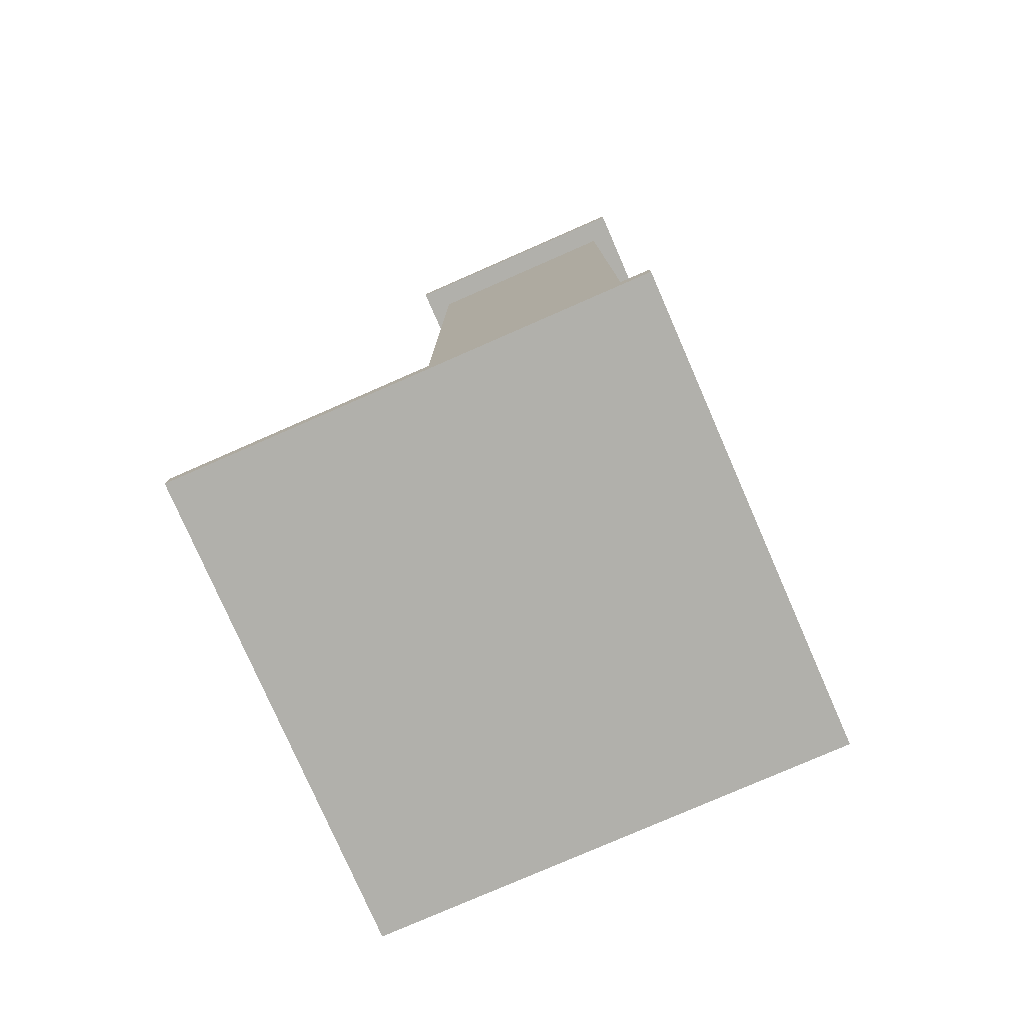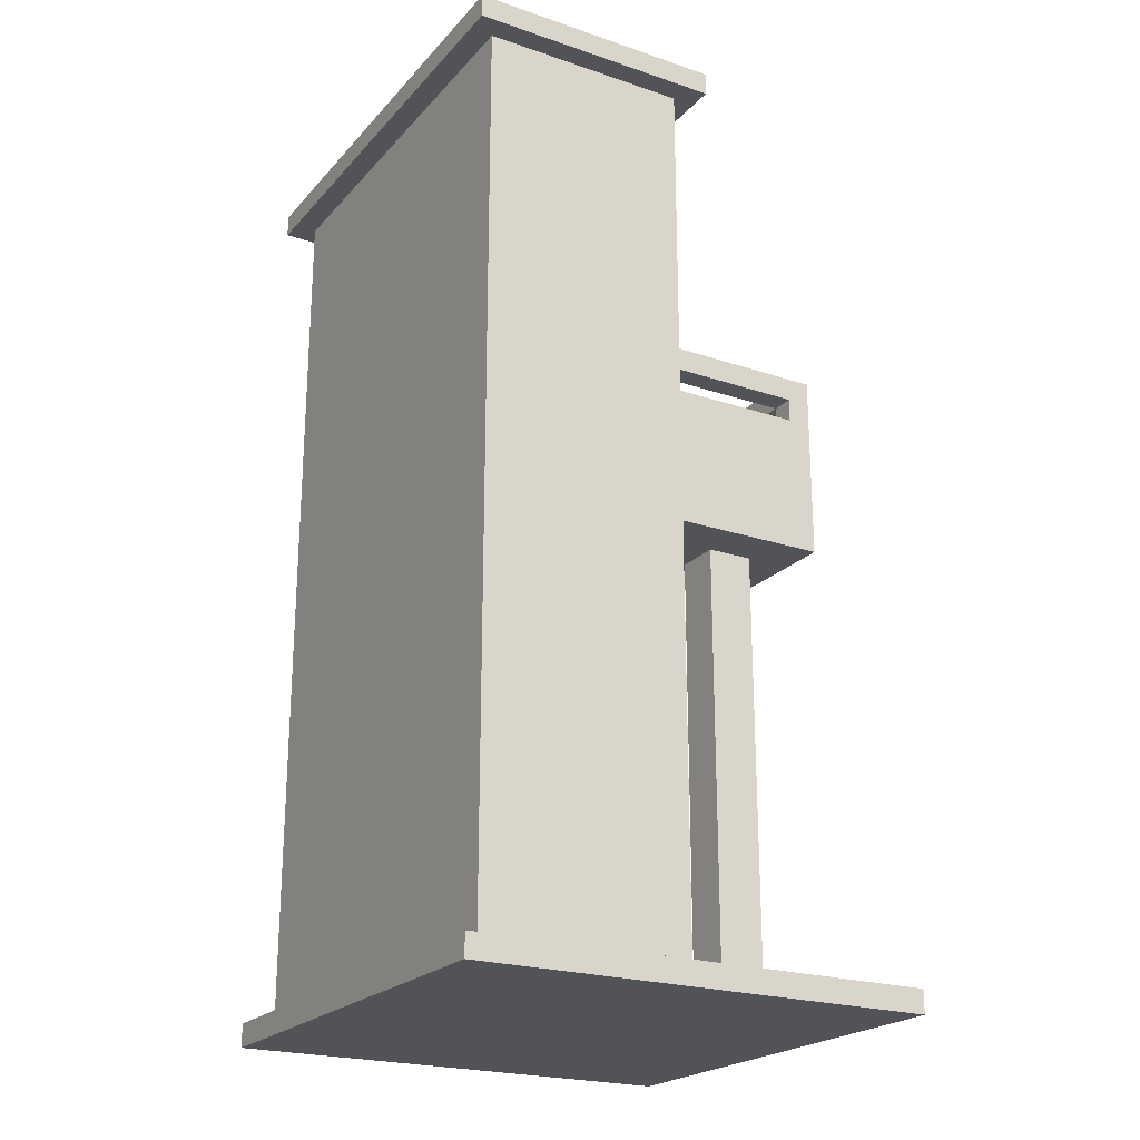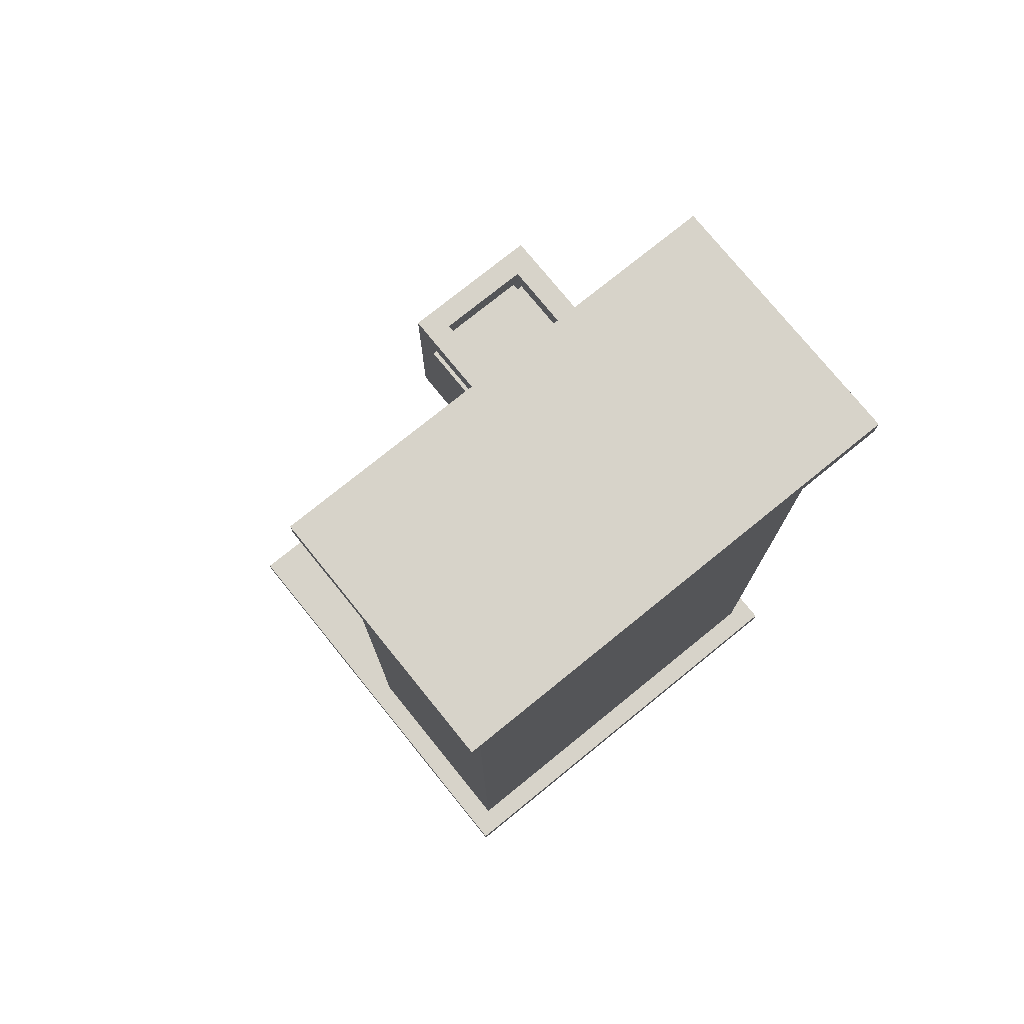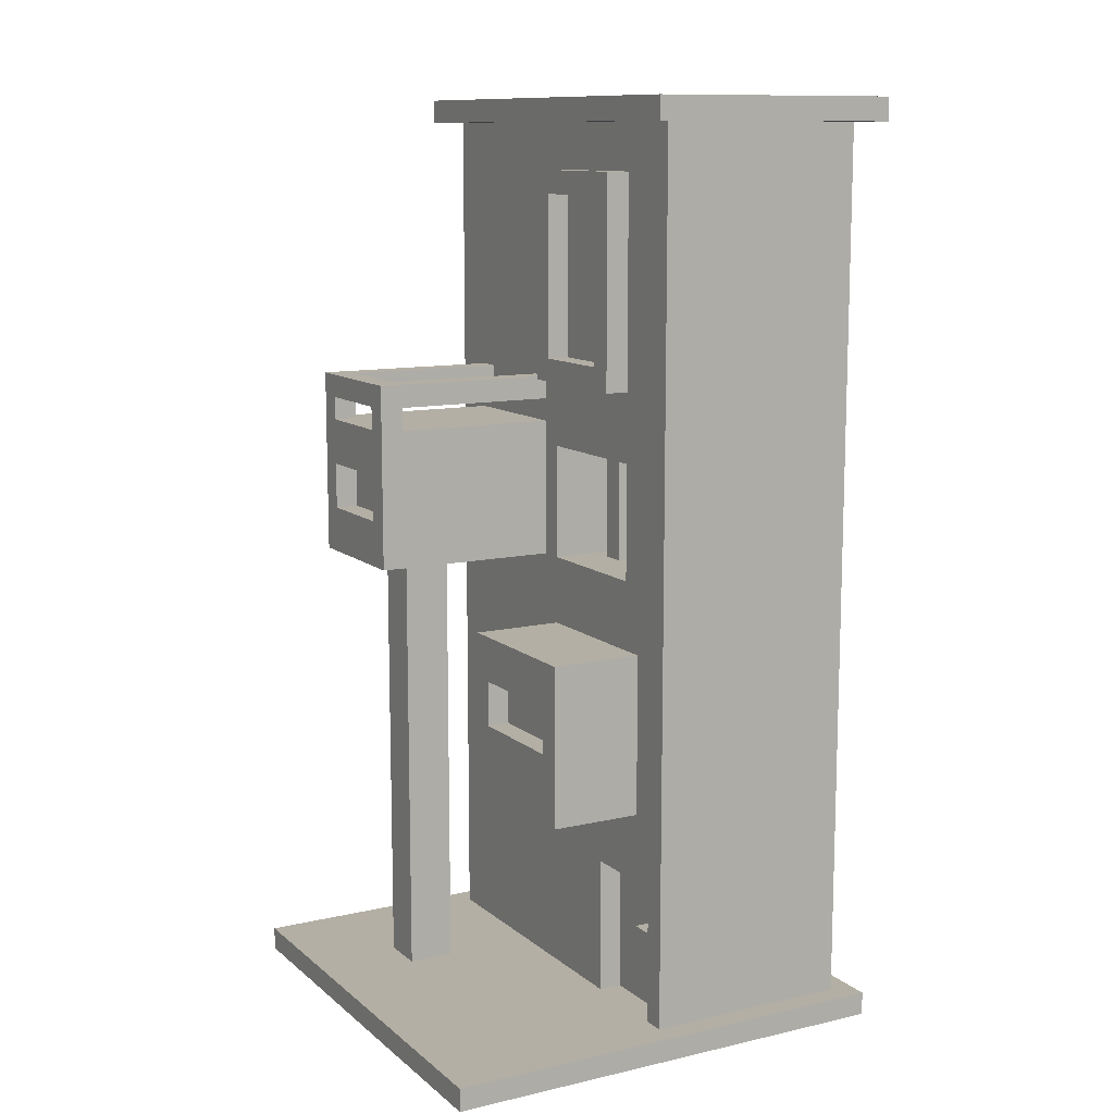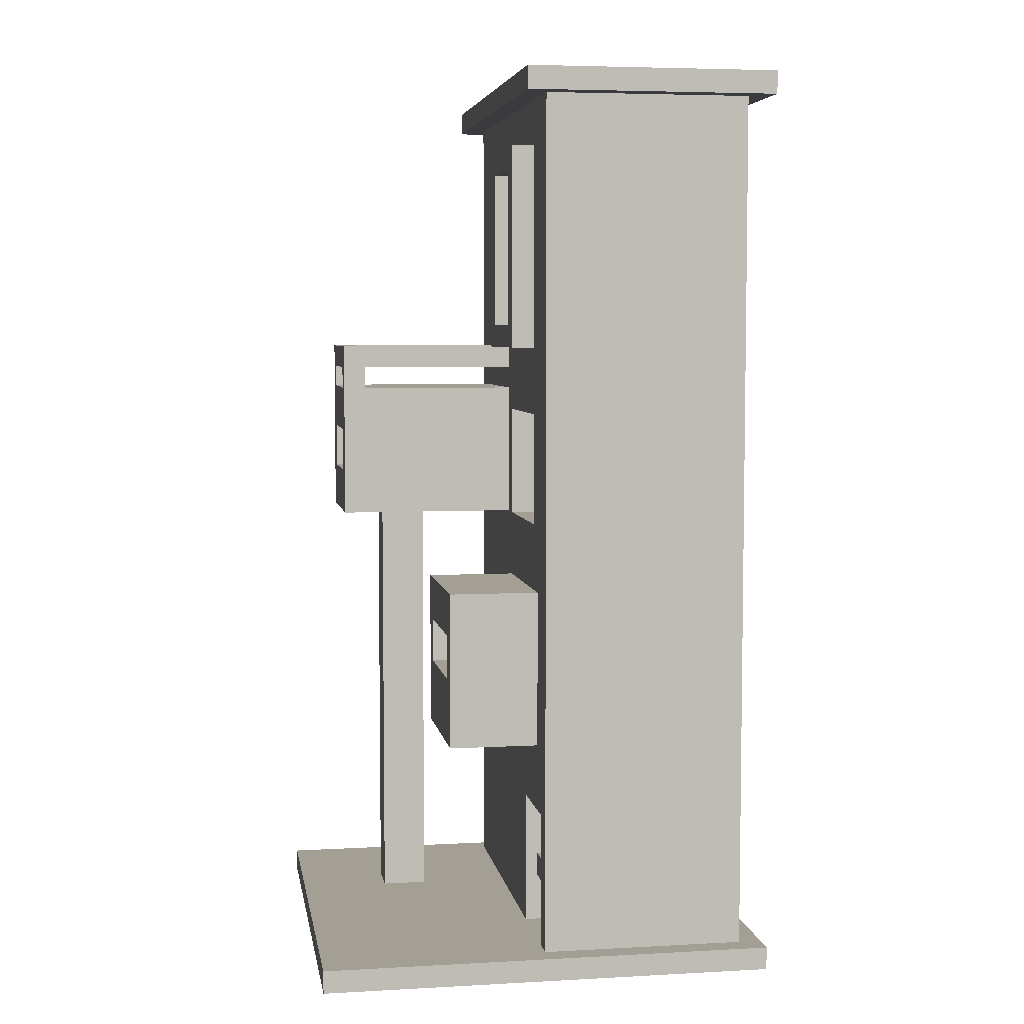
<metadata>
{"format":"obj","ext":"obj","renderer":"f3d","projection":"perspective","resolution":1024,"background":"white","views":[{"elev":-78.5,"azim":113.6,"up":"+Y"},{"elev":-22.3,"azim":-120.2,"up":"+Y"},{"elev":76.1,"azim":141.0,"up":"+Y"},{"elev":11.3,"azim":61.0,"up":"+Y"},{"elev":5.4,"azim":80.5,"up":"+Y"}]}
</metadata>
<code>
o
v 0 2 0
v 0 2 -2
v 0 2.1 0
v 0 2.1 -2
v 0 5.9 -0.9
v 0 5.9 -2
v 0 6 -0.9
v 0 6 -2
v 0.1 2.1 -1
v 0.1 2.1 -1.9
v 0.1 5.9 -1
v 0.1 5.9 -1.9
v 0.3 4 -0.2
v 0.3 4 -1
v 0.3 4.6 -0.3
v 0.3 4.6 -1
v 0.3 4.7 -0.3
v 0.3 4.7 -1
v 0.3 4.8 -0.2
v 0.3 4.8 -1
v 0.5 2.1 -0.4
v 0.5 2.1 -0.6
v 0.5 4 -0.4
v 0.5 4 -0.6
v 0.8 4.2 -0.2
v 0.8 4.2 -0.3
v 0.8 4.4 -0.2
v 0.8 4.4 -0.3
v 0.8 4.6 -0.2
v 0.8 4.6 -0.3
v 0.8 4.7 -0.2
v 0.8 4.7 -0.3
v 0.8 4.7 -1
v 0.8 4.8 -0.3
v 0.8 4.8 -1
v 1 3 -0.6
v 1 3 -1
v 1 3.7 -0.6
v 1 3.7 -1
v 1 4.8 -0.9
v 1 4.8 -1
v 1 5.7 -0.9
v 1 5.7 -1
v 1.1 4 -1.2
v 1.1 4 -1.3
v 1.1 4.5 -1.2
v 1.1 4.5 -1.3
v 1.4 4 -1.2
v 1.4 4 -1.3
v 1.4 4.5 -1.2
v 1.4 4.5 -1.3
v 1.5 4.9 -0.9
v 1.5 4.9 -1
v 1.5 5.6 -0.9
v 1.5 5.6 -1
v 1.6 3.3 -0.6
v 1.6 3.3 -0.7
v 1.6 3.5 -0.6
v 1.6 3.5 -0.7
v 1.6 4 -1
v 1.6 4 -1.5
v 1.6 4.5 -1
v 1.6 4.5 -1.5
v 1.7 2.4 -1
v 1.7 2.4 -1.1
v 1.7 2.5 -1
v 1.7 2.5 -1.1
v 1.8 2.1 -1
v 1.8 2.1 -1.1
v 1.8 2.4 -1
v 1.8 2.4 -1.1
v 1.8 2.5 -1
v 1.8 2.5 -1.1
v 1.8 2.7 -1
v 1.8 2.7 -1.1
v 0.4 4.2 -0.2
v 0.4 4.2 -0.3
v 0.4 4.4 -0.2
v 0.4 4.4 -0.3
v 0.4 4.6 -0.2
v 0.4 4.6 -0.3
v 0.4 4.7 -0.2
v 0.4 4.7 -0.3
v 0.4 4.7 -1
v 0.4 4.8 -0.3
v 0.4 4.8 -1
v 0.7 2.1 -0.4
v 0.7 2.1 -0.6
v 0.7 4 -0.4
v 0.7 4 -0.6
v 0.9 4 -0.2
v 0.9 4 -1
v 0.9 4.6 -0.3
v 0.9 4.6 -1
v 0.9 4.7 -0.3
v 0.9 4.7 -1
v 0.9 4.8 -0.2
v 0.9 4.8 -1
v 1 4 -1
v 1 4 -1.5
v 1 4.5 -1
v 1 4.5 -1.5
v 1.1 3.3 -0.6
v 1.1 3.3 -0.7
v 1.1 3.5 -0.6
v 1.1 3.5 -0.7
v 1.1 4.9 -0.9
v 1.1 4.9 -1
v 1.1 5.6 -0.9
v 1.1 5.6 -1
v 1.2 4 -1.2
v 1.2 4 -1.3
v 1.2 4.5 -1.2
v 1.2 4.5 -1.3
v 1.4 2.1 -1
v 1.4 2.1 -1.1
v 1.4 2.7 -1
v 1.4 2.7 -1.1
v 1.5 4 -1.2
v 1.5 4 -1.3
v 1.5 4.5 -1.2
v 1.5 4.5 -1.3
v 1.6 4.8 -0.9
v 1.6 4.8 -1
v 1.6 5.7 -0.9
v 1.6 5.7 -1
v 1.7 3 -0.6
v 1.7 3 -1
v 1.7 3.7 -0.6
v 1.7 3.7 -1
v 1.9 2.1 -1
v 1.9 2.1 -1.9
v 1.9 5.9 -1
v 1.9 5.9 -1.9
v 2 2 0
v 2 2 -2
v 2 2.1 0
v 2 2.1 -2
v 2 5.9 -0.9
v 2 5.9 -2
v 2 6 -0.9
v 2 6 -2
v 0 2 0
v 0 2.1 0
v 2 2 0
v 2 2.1 0
v 0.3 4 -0.2
v 0.3 4.8 -0.2
v 0.4 4.2 -0.2
v 0.4 4.4 -0.2
v 0.4 4.6 -0.2
v 0.4 4.7 -0.2
v 0.8 4.2 -0.2
v 0.8 4.4 -0.2
v 0.8 4.6 -0.2
v 0.8 4.7 -0.2
v 0.9 4 -0.2
v 0.9 4.8 -0.2
v 0.4 4.2 -0.3
v 0.4 4.4 -0.3
v 0.8 4.2 -0.3
v 0.8 4.4 -0.3
v 0.5 2.1 -0.4
v 0.5 4 -0.4
v 0.7 2.1 -0.4
v 0.7 4 -0.4
v 1 3 -0.6
v 1 3.7 -0.6
v 1.1 3.3 -0.6
v 1.1 3.5 -0.6
v 1.6 3.3 -0.6
v 1.6 3.5 -0.6
v 1.7 3 -0.6
v 1.7 3.7 -0.6
v 1.1 3.3 -0.7
v 1.1 3.5 -0.7
v 1.6 3.3 -0.7
v 1.6 3.5 -0.7
v 0 5.9 -0.9
v 0 6 -0.9
v 1 4.8 -0.9
v 1 5.7 -0.9
v 1.1 4.9 -0.9
v 1.1 5.6 -0.9
v 1.5 4.9 -0.9
v 1.5 5.6 -0.9
v 1.6 4.8 -0.9
v 1.6 5.7 -0.9
v 2 5.9 -0.9
v 2 6 -0.9
v 0.1 2.1 -1
v 0.1 5.9 -1
v 0.3 4 -1
v 0.3 4.6 -1
v 0.3 4.7 -1
v 0.3 4.8 -1
v 0.4 4.7 -1
v 0.4 4.8 -1
v 0.8 4.7 -1
v 0.8 4.8 -1
v 0.9 4 -1
v 0.9 4.6 -1
v 0.9 4.7 -1
v 0.9 4.8 -1
v 1 3 -1
v 1 3.7 -1
v 1 4 -1
v 1 4.5 -1
v 1 4.8 -1
v 1 5.7 -1
v 1.1 4.9 -1
v 1.1 5.6 -1
v 1.4 2.1 -1
v 1.4 2.7 -1
v 1.5 4.9 -1
v 1.5 5.6 -1
v 1.6 4 -1
v 1.6 4.5 -1
v 1.6 4.8 -1
v 1.6 5.7 -1
v 1.7 2.4 -1
v 1.7 2.5 -1
v 1.7 3 -1
v 1.7 3.7 -1
v 1.8 2.1 -1
v 1.8 2.4 -1
v 1.8 2.5 -1
v 1.8 2.7 -1
v 1.9 2.1 -1
v 1.9 5.9 -1
v 1.4 2.1 -1.1
v 1.4 2.7 -1.1
v 1.7 2.4 -1.1
v 1.7 2.5 -1.1
v 1.8 2.1 -1.1
v 1.8 2.4 -1.1
v 1.8 2.5 -1.1
v 1.8 2.7 -1.1
v 1.1 4 -1.2
v 1.1 4.5 -1.2
v 1.2 4 -1.2
v 1.2 4.5 -1.2
v 1.4 4 -1.2
v 1.4 4.5 -1.2
v 1.5 4 -1.2
v 1.5 4.5 -1.2
v 1 4 -1.5
v 1 4.5 -1.5
v 1.6 4 -1.5
v 1.6 4.5 -1.5
v 0.3 4.6 -0.3
v 0.3 4.7 -0.3
v 0.4 4.6 -0.3
v 0.4 4.7 -0.3
v 0.4 4.8 -0.3
v 0.8 4.6 -0.3
v 0.8 4.7 -0.3
v 0.8 4.8 -0.3
v 0.9 4.6 -0.3
v 0.9 4.7 -0.3
v 0.5 2.1 -0.6
v 0.5 4 -0.6
v 0.7 2.1 -0.6
v 0.7 4 -0.6
v 1.1 4 -1.3
v 1.1 4.5 -1.3
v 1.2 4 -1.3
v 1.2 4.5 -1.3
v 1.4 4 -1.3
v 1.4 4.5 -1.3
v 1.5 4 -1.3
v 1.5 4.5 -1.3
v 0.1 2.1 -1.9
v 0.1 5.9 -1.9
v 1.9 2.1 -1.9
v 1.9 5.9 -1.9
v 0 2 -2
v 0 2.1 -2
v 0 5.9 -2
v 0 6 -2
v 2 2 -2
v 2 2.1 -2
v 2 5.9 -2
v 2 6 -2
v 0 2 0
v 2 2 0
v 0 2 -2
v 2 2 -2
v 1.7 2.4 -1
v 1.8 2.4 -1
v 1.7 2.4 -1.1
v 1.8 2.4 -1.1
v 1.4 2.7 -1
v 1.8 2.7 -1
v 1.4 2.7 -1.1
v 1.8 2.7 -1.1
v 1 3 -0.6
v 1.7 3 -0.6
v 1 3 -1
v 1.7 3 -1
v 1.1 3.5 -0.6
v 1.6 3.5 -0.6
v 1.1 3.5 -0.7
v 1.6 3.5 -0.7
v 0.3 4 -0.2
v 0.9 4 -0.2
v 0.5 4 -0.4
v 0.7 4 -0.4
v 0.5 4 -0.6
v 0.7 4 -0.6
v 0.3 4 -1
v 0.9 4 -1
v 0.4 4.4 -0.2
v 0.8 4.4 -0.2
v 0.4 4.4 -0.3
v 0.8 4.4 -0.3
v 1 4.5 -1
v 1.6 4.5 -1
v 1.1 4.5 -1.2
v 1.2 4.5 -1.2
v 1.4 4.5 -1.2
v 1.5 4.5 -1.2
v 1.1 4.5 -1.3
v 1.2 4.5 -1.3
v 1.4 4.5 -1.3
v 1.5 4.5 -1.3
v 1 4.5 -1.5
v 1.6 4.5 -1.5
v 0.4 4.7 -0.2
v 0.8 4.7 -0.2
v 0.3 4.7 -0.3
v 0.4 4.7 -0.3
v 0.8 4.7 -0.3
v 0.9 4.7 -0.3
v 0.3 4.7 -1
v 0.4 4.7 -1
v 0.8 4.7 -1
v 0.9 4.7 -1
v 1 4.8 -0.9
v 1.6 4.8 -0.9
v 1 4.8 -1
v 1.6 4.8 -1
v 1.1 5.6 -0.9
v 1.5 5.6 -0.9
v 1.1 5.6 -1
v 1.5 5.6 -1
v 0 5.9 -0.9
v 2 5.9 -0.9
v 0.1 5.9 -1
v 1.9 5.9 -1
v 0.1 5.9 -1.9
v 1.9 5.9 -1.9
v 0 5.9 -2
v 2 5.9 -2
v 0 2.1 0
v 2 2.1 0
v 0.5 2.1 -0.4
v 0.7 2.1 -0.4
v 0.5 2.1 -0.6
v 0.7 2.1 -0.6
v 0.1 2.1 -1
v 1.4 2.1 -1
v 1.8 2.1 -1
v 1.9 2.1 -1
v 1.4 2.1 -1.1
v 1.8 2.1 -1.1
v 0.1 2.1 -1.9
v 1.9 2.1 -1.9
v 0 2.1 -2
v 2 2.1 -2
v 1.7 2.5 -1
v 1.8 2.5 -1
v 1.7 2.5 -1.1
v 1.8 2.5 -1.1
v 1.1 3.3 -0.6
v 1.6 3.3 -0.6
v 1.1 3.3 -0.7
v 1.6 3.3 -0.7
v 1 3.7 -0.6
v 1.7 3.7 -0.6
v 1 3.7 -1
v 1.7 3.7 -1
v 1 4 -1
v 1.6 4 -1
v 1.1 4 -1.2
v 1.2 4 -1.2
v 1.4 4 -1.2
v 1.5 4 -1.2
v 1.1 4 -1.3
v 1.2 4 -1.3
v 1.4 4 -1.3
v 1.5 4 -1.3
v 1 4 -1.5
v 1.6 4 -1.5
v 0.4 4.2 -0.2
v 0.8 4.2 -0.2
v 0.4 4.2 -0.3
v 0.8 4.2 -0.3
v 0.4 4.6 -0.2
v 0.8 4.6 -0.2
v 0.3 4.6 -0.3
v 0.4 4.6 -0.3
v 0.8 4.6 -0.3
v 0.9 4.6 -0.3
v 0.3 4.6 -1
v 0.9 4.6 -1
v 0.3 4.8 -0.2
v 0.9 4.8 -0.2
v 0.4 4.8 -0.3
v 0.8 4.8 -0.3
v 0.3 4.8 -1
v 0.4 4.8 -1
v 0.8 4.8 -1
v 0.9 4.8 -1
v 1.1 4.9 -0.9
v 1.5 4.9 -0.9
v 1.1 4.9 -1
v 1.5 4.9 -1
v 1 5.7 -0.9
v 1.6 5.7 -0.9
v 1 5.7 -1
v 1.6 5.7 -1
v 0 6 -0.9
v 2 6 -0.9
v 0 6 -2
v 2 6 -2
f 3 2 1
f 4 2 3
f 7 6 5
f 8 6 7
f 11 10 9
f 12 10 11
f 15 14 13
f 16 14 15
f 17 15 13
f 19 17 13
f 19 18 17
f 20 18 19
f 23 22 21
f 24 22 23
f 27 26 25
f 28 26 27
f 31 30 29
f 32 30 31
f 34 33 32
f 35 33 34
f 38 37 36
f 39 37 38
f 42 41 40
f 43 41 42
f 46 45 44
f 47 45 46
f 50 49 48
f 51 49 50
f 54 53 52
f 55 53 54
f 58 57 56
f 59 57 58
f 62 61 60
f 63 61 62
f 66 65 64
f 67 65 66
f 70 69 68
f 71 69 70
f 74 73 72
f 75 73 74
f 76 77 78
f 78 77 79
f 80 81 82
f 82 81 83
f 83 84 85
f 85 84 86
f 87 88 89
f 89 88 90
f 91 92 93
f 93 92 94
f 91 93 95
f 91 95 97
f 95 96 97
f 97 96 98
f 99 100 101
f 101 100 102
f 103 104 105
f 105 104 106
f 107 108 109
f 109 108 110
f 111 112 113
f 113 112 114
f 115 116 117
f 117 116 118
f 119 120 121
f 121 120 122
f 123 124 125
f 125 124 126
f 127 128 129
f 129 128 130
f 131 132 133
f 133 132 134
f 135 136 137
f 137 136 138
f 139 140 141
f 141 140 142
f 145 144 143
f 146 144 145
f 149 148 147
f 150 148 149
f 151 148 150
f 152 148 151
f 153 149 147
f 154 151 150
f 155 151 154
f 156 148 152
f 157 155 154
f 157 156 155
f 157 153 147
f 157 154 153
f 158 148 156
f 158 156 157
f 161 160 159
f 162 160 161
f 165 164 163
f 166 164 165
f 169 168 167
f 170 168 169
f 171 169 167
f 172 168 170
f 173 171 167
f 173 172 171
f 174 168 172
f 174 172 173
f 177 176 175
f 178 176 177
f 183 182 181
f 184 182 183
f 185 183 181
f 186 182 184
f 187 185 181
f 187 186 185
f 188 182 186
f 188 186 187
f 189 180 179
f 190 180 189
f 193 192 191
f 194 192 193
f 195 192 194
f 196 192 195
f 197 195 194
f 198 192 196
f 199 197 194
f 199 198 197
f 200 192 198
f 200 198 199
f 201 193 191
f 202 199 194
f 203 199 202
f 204 192 200
f 205 203 202
f 205 204 203
f 205 201 191
f 205 202 201
f 206 204 205
f 207 204 206
f 208 204 207
f 209 192 204
f 209 204 208
f 210 192 209
f 213 205 191
f 214 205 213
f 215 212 211
f 216 212 215
f 217 207 206
f 218 209 208
f 219 209 218
f 220 192 210
f 223 205 214
f 224 219 218
f 224 217 206
f 224 220 219
f 224 218 217
f 226 222 221
f 227 222 226
f 228 223 214
f 228 224 223
f 229 227 226
f 229 228 227
f 229 226 225
f 230 224 228
f 230 228 229
f 230 192 220
f 230 220 224
f 233 232 231
f 234 232 233
f 235 233 231
f 236 233 235
f 237 232 234
f 238 232 237
f 241 240 239
f 242 240 241
f 245 244 243
f 246 244 245
f 249 248 247
f 250 248 249
f 251 252 253
f 253 252 254
f 254 255 257
f 257 255 258
f 256 257 259
f 259 257 260
f 261 262 263
f 263 262 264
f 265 266 267
f 267 266 268
f 269 270 271
f 271 270 272
f 273 274 275
f 275 274 276
f 277 278 281
f 281 278 282
f 279 280 283
f 283 280 284
f 287 286 285
f 288 286 287
f 291 290 289
f 292 290 291
f 295 294 293
f 296 294 295
f 299 298 297
f 300 298 299
f 303 302 301
f 304 302 303
f 307 306 305
f 308 306 307
f 309 307 305
f 310 306 308
f 311 309 305
f 311 310 309
f 312 306 310
f 312 310 311
f 315 314 313
f 316 314 315
f 319 318 317
f 320 318 319
f 321 318 320
f 322 318 321
f 323 319 317
f 324 321 320
f 325 321 324
f 326 318 322
f 327 325 324
f 327 326 325
f 327 323 317
f 327 324 323
f 328 318 326
f 328 326 327
f 332 330 329
f 333 330 332
f 335 332 331
f 336 332 335
f 337 334 333
f 338 334 337
f 341 340 339
f 342 340 341
f 345 344 343
f 346 344 345
f 349 348 347
f 350 348 349
f 351 349 347
f 352 348 350
f 353 351 347
f 353 352 351
f 354 348 352
f 354 352 353
f 355 356 357
f 357 356 358
f 355 357 359
f 358 356 360
f 355 359 361
f 359 360 361
f 360 356 362
f 361 360 362
f 362 356 363
f 363 356 364
f 362 363 365
f 365 363 366
f 355 361 367
f 364 356 368
f 355 367 369
f 367 368 369
f 368 356 370
f 369 368 370
f 371 372 373
f 373 372 374
f 375 376 377
f 377 376 378
f 379 380 381
f 381 380 382
f 383 384 385
f 385 384 386
f 386 384 387
f 387 384 388
f 383 385 389
f 386 387 390
f 390 387 391
f 388 384 392
f 390 391 393
f 391 392 393
f 383 389 393
f 389 390 393
f 392 384 394
f 393 392 394
f 395 396 397
f 397 396 398
f 399 400 402
f 402 400 403
f 401 402 405
f 403 404 405
f 402 403 405
f 405 404 406
f 407 408 409
f 409 408 410
f 407 409 411
f 411 409 412
f 410 408 413
f 413 408 414
f 415 416 417
f 417 416 418
f 419 420 421
f 421 420 422
f 423 424 425
f 425 424 426

</code>
